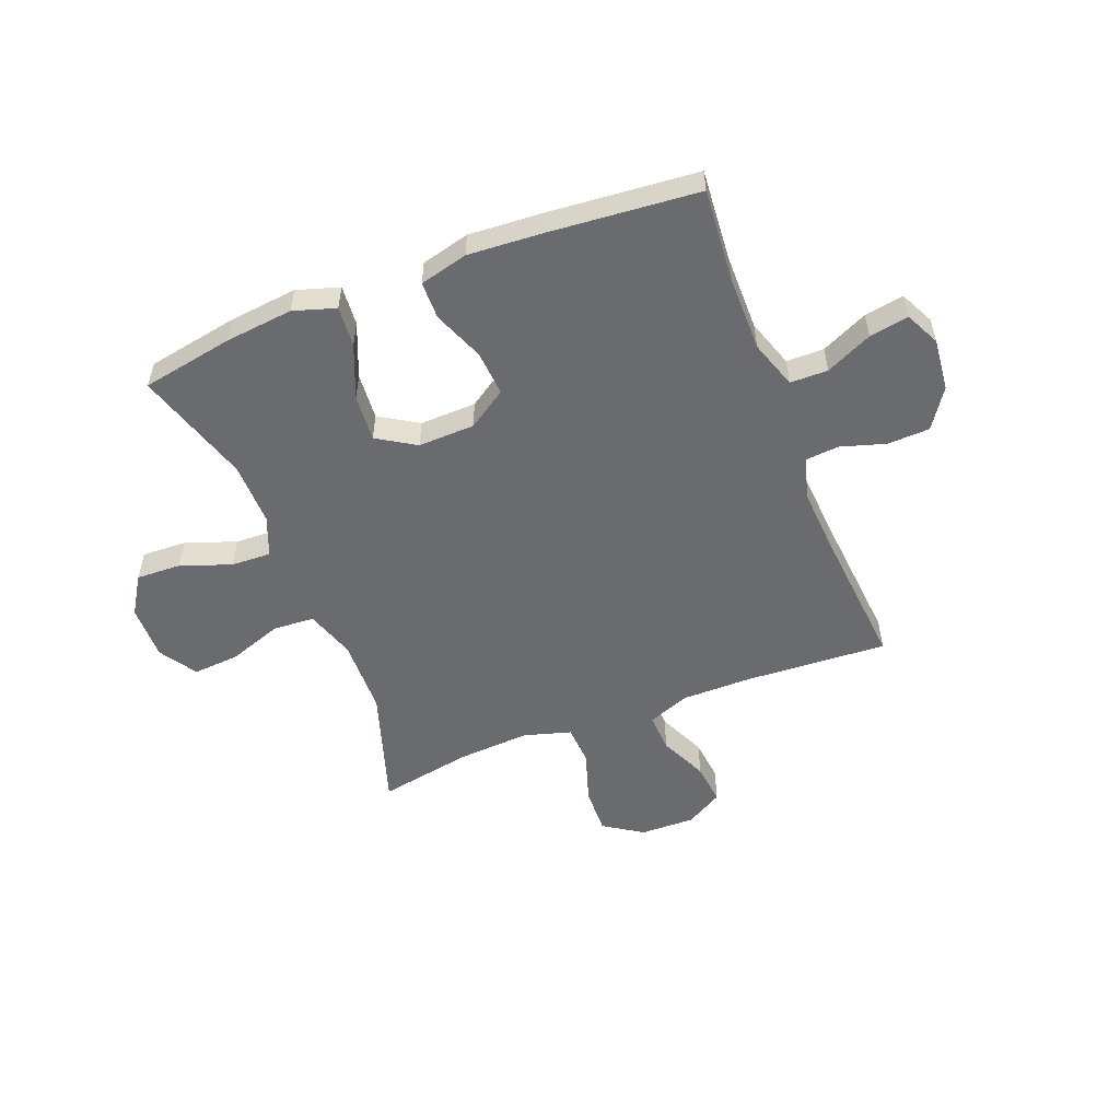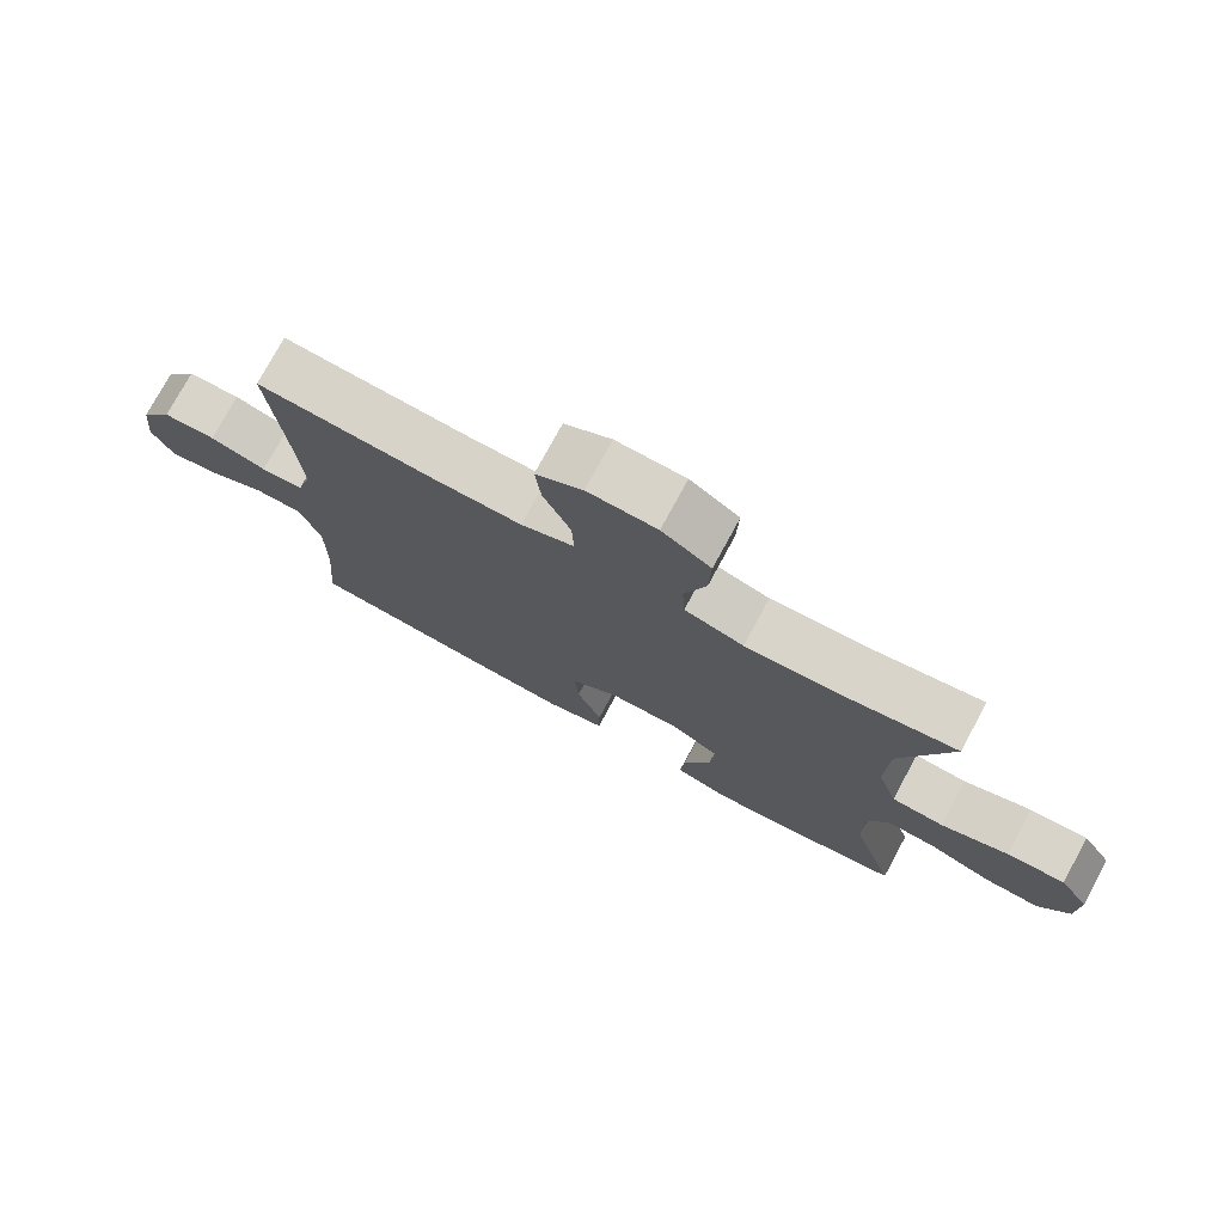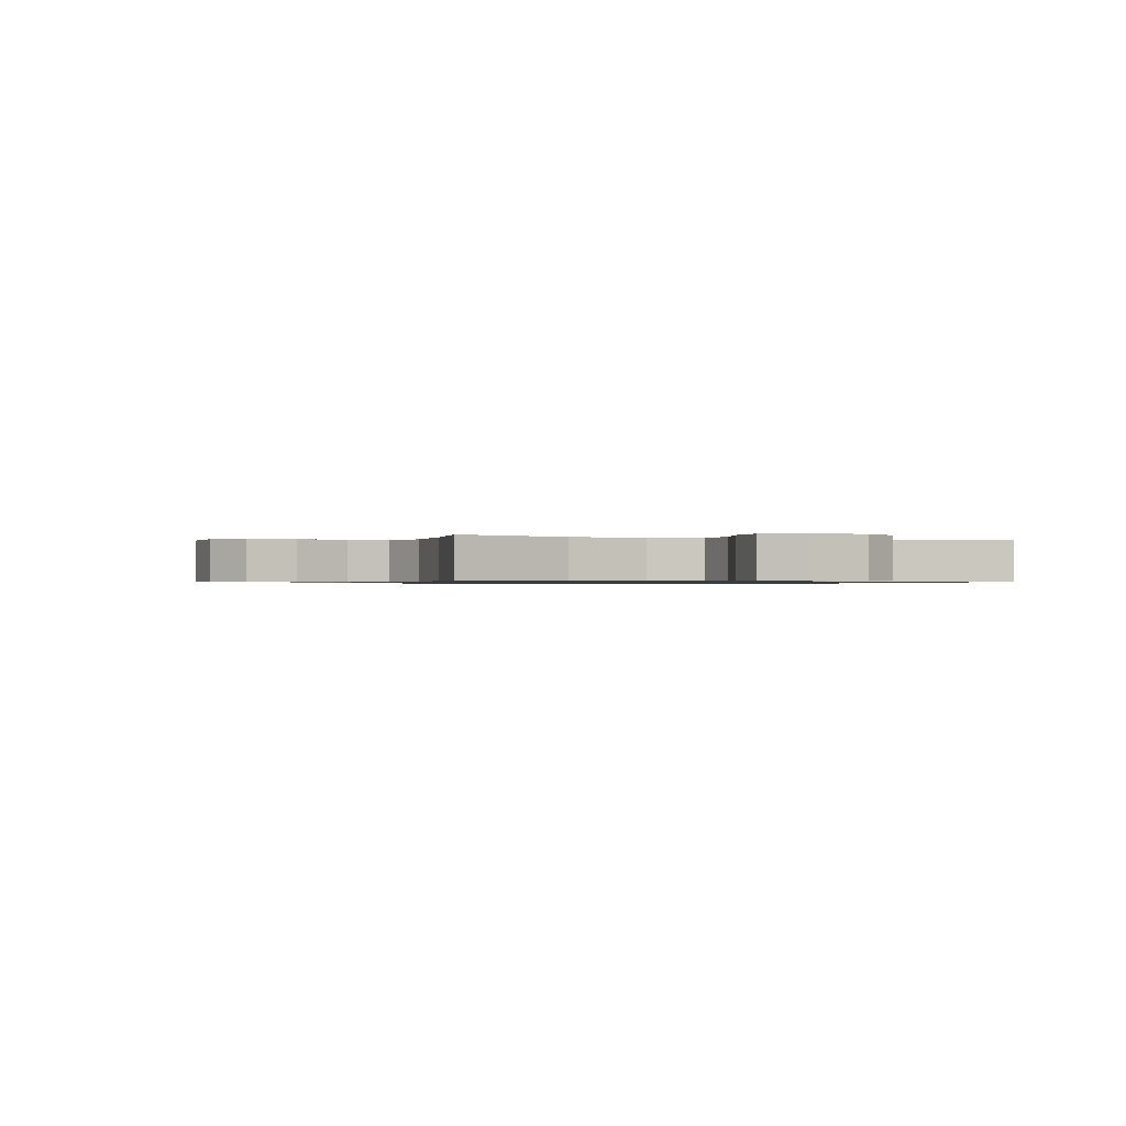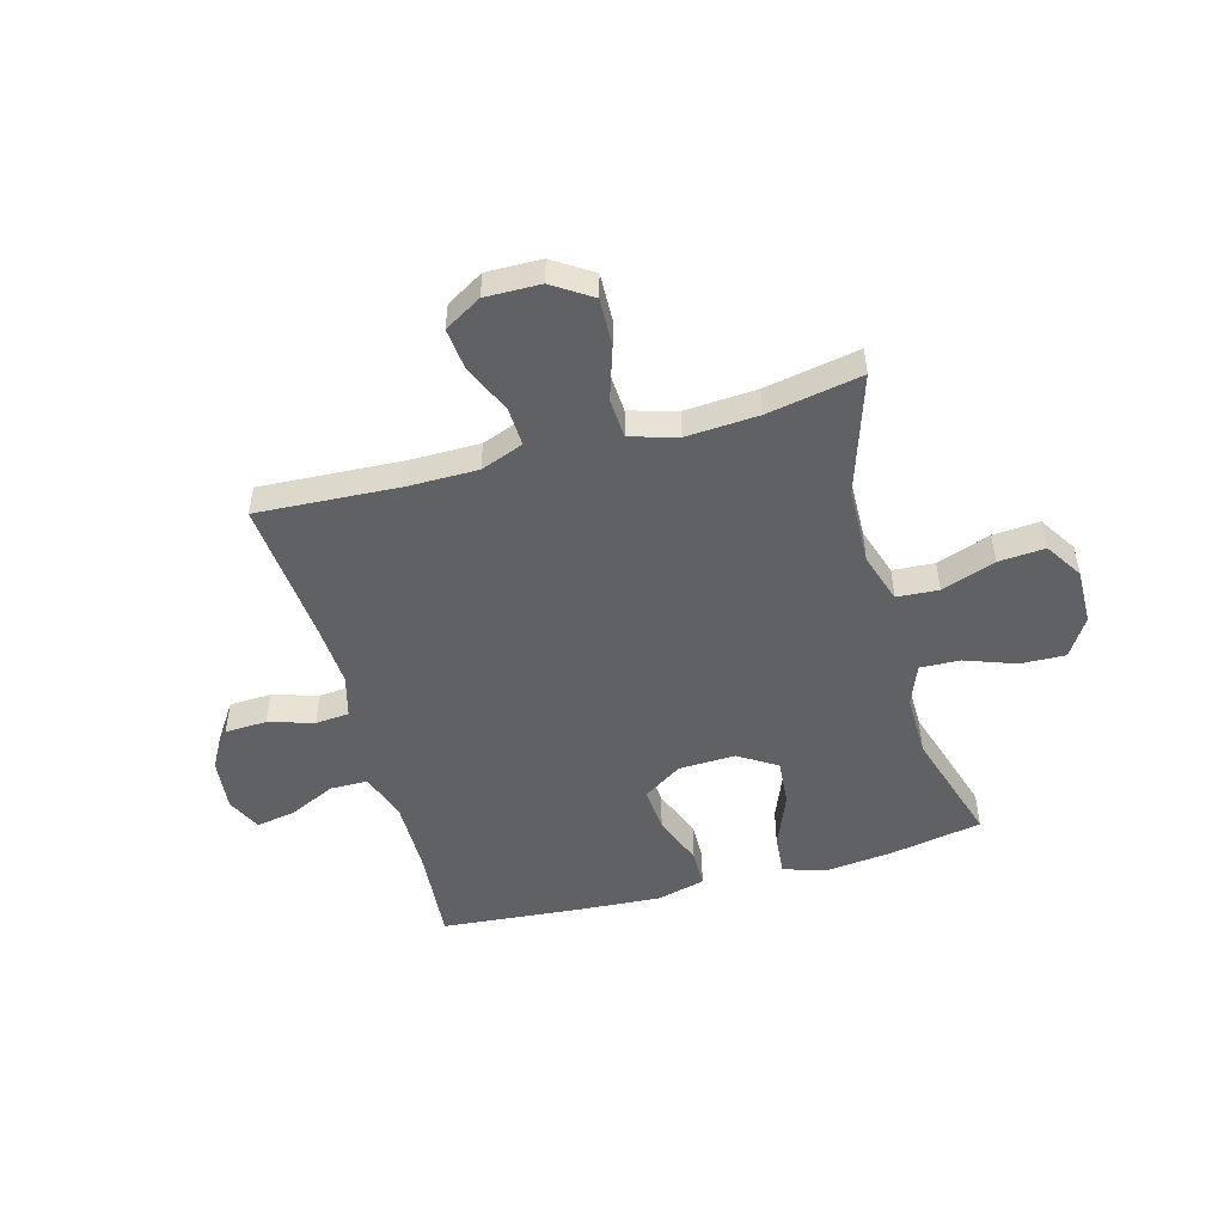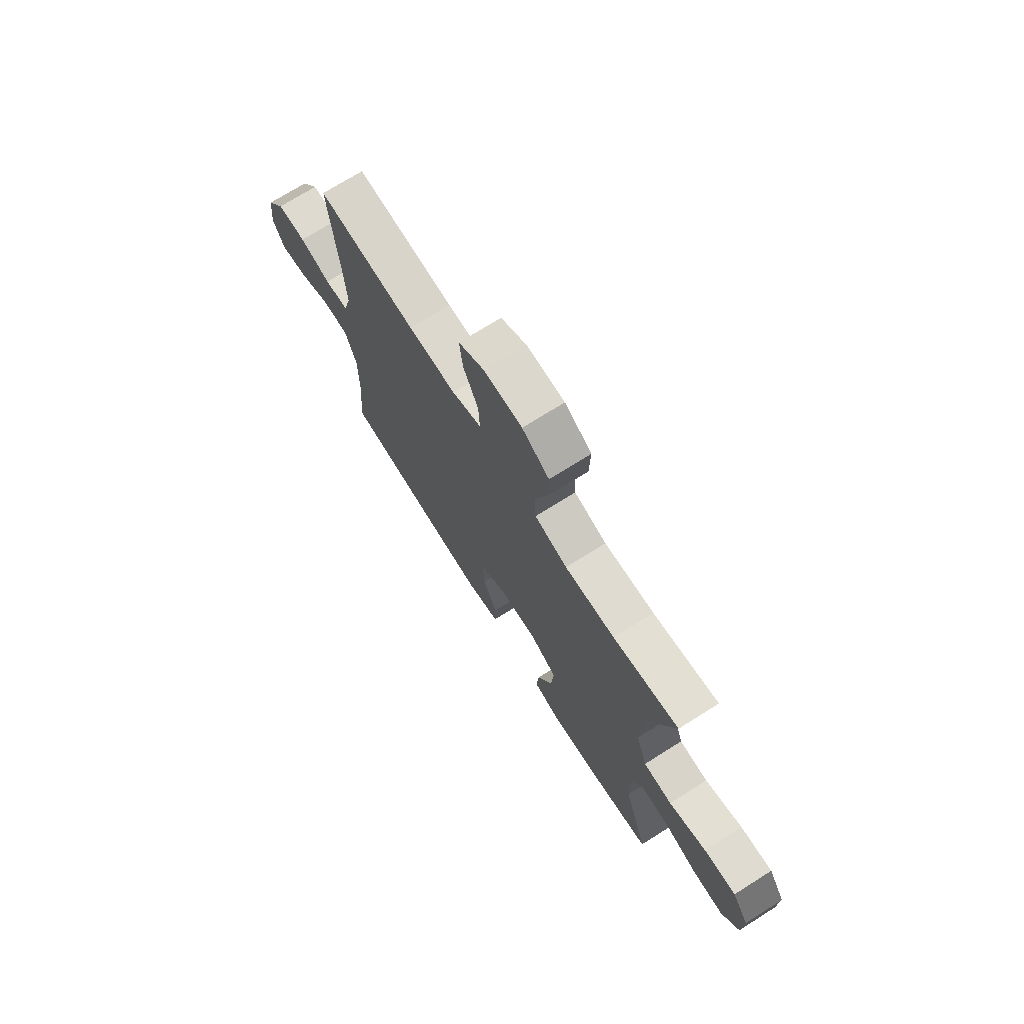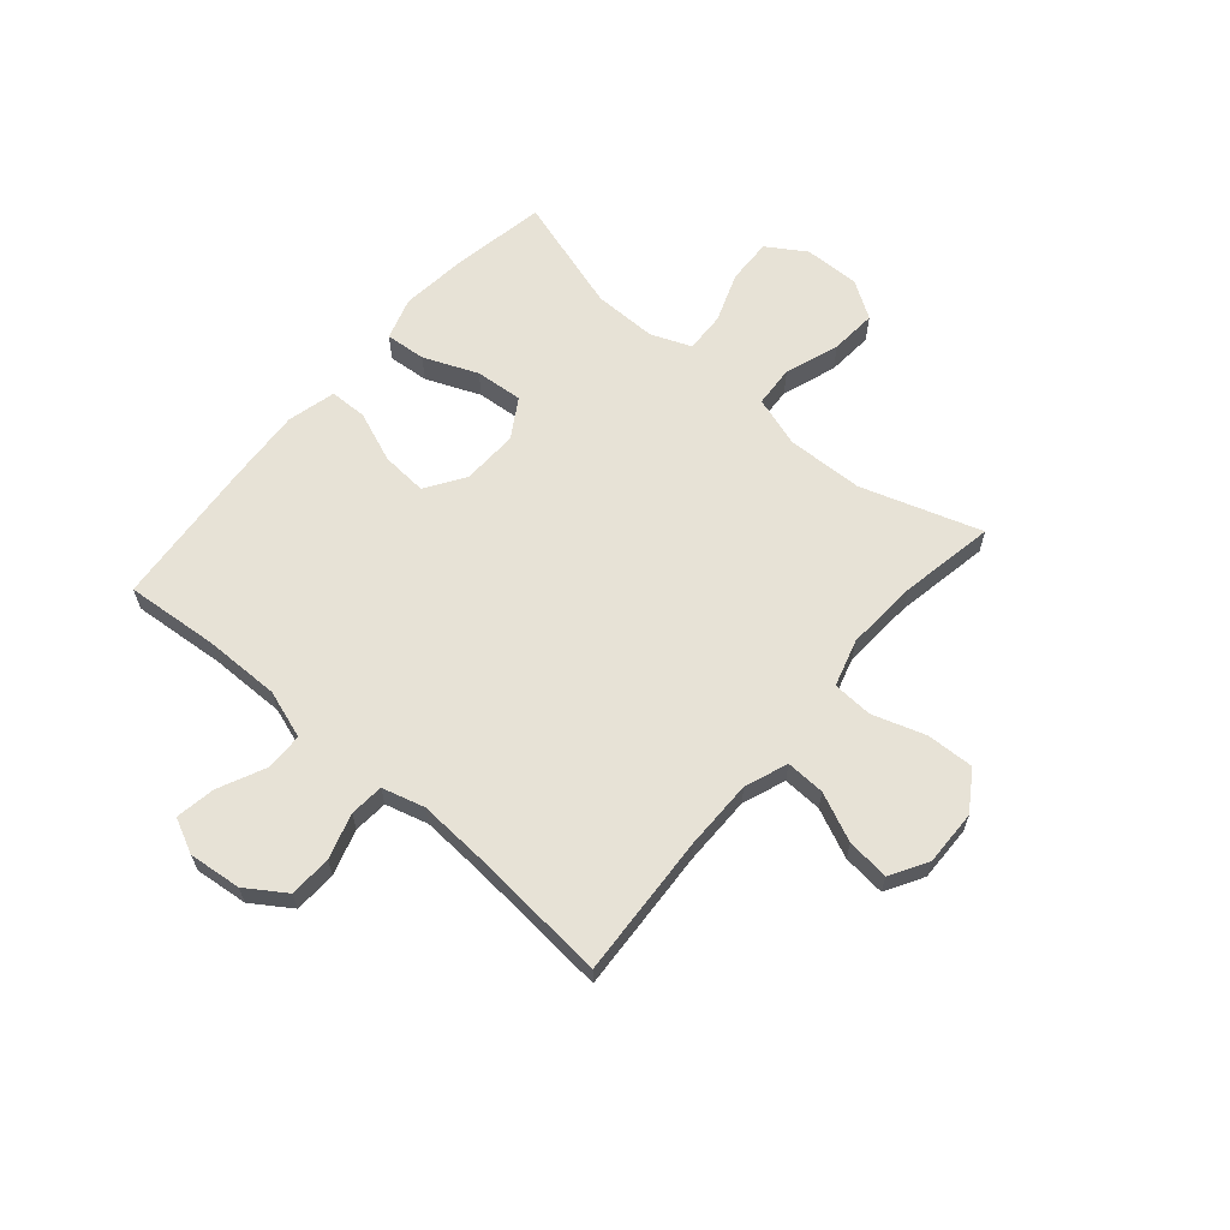
<metadata>
{"format":"obj","ext":"obj","renderer":"f3d","projection":"perspective","resolution":1024,"background":"white","views":[{"elev":-53.4,"azim":-158.6,"up":"+Y"},{"elev":75.9,"azim":28.4,"up":"+Z"},{"elev":-0.8,"azim":68.4,"up":"+Y"},{"elev":-49.9,"azim":15.5,"up":"+Y"},{"elev":72.5,"azim":57.8,"up":"+Z"},{"elev":63.3,"azim":-49.4,"up":"+Y"}]}
</metadata>
<code>
v -0.5 0.07 0.5
v -0.242 0.07 0.485
v -0.118 0.07 0.485
v -0.041 0.07 0.514
v -0.044 0.07 0.584
v -0.083 0.07 0.671
v -0.091 0.07 0.747
v -0.024 0.07 0.786
v 0.075 0.07 0.784
v 0.145 0.07 0.738
v 0.142 0.07 0.653
v 0.111 0.07 0.558
v 0.115 0.07 0.486
v 0.2 0.07 0.461
v 0.33 0.07 0.469
v 0.5 0.07 0.5
v 0.43 0.07 0.285
v 0.426 0.07 0.147
v 0.455 0.07 0.057
v 0.53 0.07 0.052
v 0.627 0.07 0.086
v 0.711 0.07 0.092
v 0.754 0.07 0.025
v 0.752 0.07 -0.075
v 0.708 0.07 -0.144
v 0.627 0.07 -0.141
v 0.536 0.07 -0.108
v 0.464 0.07 -0.105
v 0.435 0.07 -0.177
v 0.436 0.07 -0.291
v 0.5 0.07 -0.5
v 0.335 0.07 -0.53
v 0.212 0.07 -0.543
v 0.136 0.07 -0.519
v 0.142 0.07 -0.446
v 0.182 0.07 -0.349
v 0.189 0.07 -0.264
v 0.12 0.07 -0.221
v 0.018 0.07 -0.224
v -0.052 0.07 -0.27
v -0.046 0.07 -0.352
v -0.01 0.07 -0.443
v -0.011 0.07 -0.511
v -0.098 0.07 -0.533
v -0.232 0.07 -0.524
v -0.5 0.07 -0.5
v -0.486 0.07 -0.332
v -0.485 0.07 -0.196
v -0.514 0.07 -0.109
v -0.582 0.07 -0.108
v -0.666 0.07 -0.147
v -0.737 0.07 -0.159
v -0.767 0.07 -0.097
v -0.757 0.07 -0.002
v -0.71 0.07 0.068
v -0.634 0.07 0.071
v -0.553 0.07 0.046
v -0.492 0.07 0.051
v -0.471 0.07 0.127
v -0.478 0.07 0.244
v -0.5 0 0.5
v -0.242 0 0.485
v -0.118 0 0.485
v -0.041 0 0.514
v -0.044 0 0.584
v -0.083 0 0.671
v -0.091 0 0.747
v -0.024 0 0.786
v 0.075 0 0.784
v 0.145 0 0.738
v 0.142 0 0.653
v 0.111 0 0.558
v 0.115 0 0.486
v 0.2 0 0.461
v 0.33 0 0.469
v 0.5 0 0.5
v 0.43 0 0.285
v 0.426 0 0.147
v 0.455 0 0.057
v 0.53 0 0.052
v 0.627 0 0.086
v 0.711 0 0.092
v 0.754 0 0.025
v 0.752 0 -0.075
v 0.708 0 -0.144
v 0.627 0 -0.141
v 0.536 0 -0.108
v 0.464 0 -0.105
v 0.435 0 -0.177
v 0.436 0 -0.291
v 0.5 0 -0.5
v 0.335 0 -0.53
v 0.212 0 -0.543
v 0.136 0 -0.519
v 0.142 0 -0.446
v 0.182 0 -0.349
v 0.189 0 -0.264
v 0.12 0 -0.221
v 0.018 0 -0.224
v -0.052 0 -0.27
v -0.046 0 -0.352
v -0.01 0 -0.443
v -0.011 0 -0.511
v -0.098 0 -0.533
v -0.232 0 -0.524
v -0.5 0 -0.5
v -0.486 0 -0.332
v -0.485 0 -0.196
v -0.514 0 -0.109
v -0.582 0 -0.108
v -0.666 0 -0.147
v -0.737 0 -0.159
v -0.767 0 -0.097
v -0.757 0 -0.002
v -0.71 0 0.068
v -0.634 0 0.071
v -0.553 0 0.046
v -0.492 0 0.051
v -0.471 0 0.127
v -0.478 0 0.244
f 55 56 57
f 54 55 57
f 53 54 57
f 52 53 57
f 51 52 57
f 50 51 57
f 49 50 57 58
f 48 49 58 59
f 45 46 47
f 44 45 47
f 43 44 47
f 42 43 47
f 41 42 47
f 47 48 59
f 41 47 59
f 40 41 59
f 34 35 36
f 33 34 36
f 32 33 36
f 31 32 36
f 30 31 36
f 29 30 36 37
f 28 29 37 38
f 25 26 27
f 24 25 27
f 23 24 27
f 22 23 27
f 21 22 27
f 20 21 27
f 19 20 27 28
f 28 38 39
f 19 28 39
f 18 19 39
f 15 16 17
f 40 59 60
f 39 40 60
f 18 39 60
f 17 18 60
f 15 17 60
f 14 15 60
f 10 11 12
f 9 10 12
f 8 9 12
f 7 8 12
f 6 7 12
f 5 6 12
f 60 1 2
f 60 2 3
f 60 3 4
f 14 60 4
f 13 14 4
f 4 5 12 13
f 117 116 115
f 117 115 114
f 117 114 113
f 117 113 112
f 117 112 111
f 117 111 110
f 118 117 110 109
f 119 118 109 108
f 107 106 105
f 107 105 104
f 107 104 103
f 107 103 102
f 107 102 101
f 119 108 107
f 119 107 101
f 119 101 100
f 96 95 94
f 96 94 93
f 96 93 92
f 96 92 91
f 96 91 90
f 97 96 90 89
f 98 97 89 88
f 87 86 85
f 87 85 84
f 87 84 83
f 87 83 82
f 87 82 81
f 87 81 80
f 88 87 80 79
f 99 98 88
f 99 88 79
f 99 79 78
f 77 76 75
f 120 119 100
f 120 100 99
f 120 99 78
f 120 78 77
f 120 77 75
f 120 75 74
f 72 71 70
f 72 70 69
f 72 69 68
f 72 68 67
f 72 67 66
f 72 66 65
f 62 61 120
f 63 62 120
f 64 63 120
f 64 120 74
f 64 74 73
f 73 72 65 64
f 1 61 62 2
f 2 62 63 3
f 3 63 64 4
f 4 64 65 5
f 5 65 66 6
f 6 66 67 7
f 7 67 68 8
f 8 68 69 9
f 9 69 70 10
f 10 70 71 11
f 11 71 72 12
f 12 72 73 13
f 13 73 74 14
f 14 74 75 15
f 15 75 76 16
f 16 76 77 17
f 17 77 78 18
f 18 78 79 19
f 19 79 80 20
f 20 80 81 21
f 21 81 82 22
f 22 82 83 23
f 23 83 84 24
f 24 84 85 25
f 25 85 86 26
f 26 86 87 27
f 27 87 88 28
f 28 88 89 29
f 29 89 90 30
f 30 90 91 31
f 31 91 92 32
f 32 92 93 33
f 33 93 94 34
f 34 94 95 35
f 35 95 96 36
f 36 96 97 37
f 37 97 98 38
f 38 98 99 39
f 39 99 100 40
f 40 100 101 41
f 41 101 102 42
f 42 102 103 43
f 43 103 104 44
f 44 104 105 45
f 45 105 106 46
f 46 106 107 47
f 47 107 108 48
f 48 108 109 49
f 49 109 110 50
f 50 110 111 51
f 51 111 112 52
f 52 112 113 53
f 53 113 114 54
f 54 114 115 55
f 55 115 116 56
f 56 116 117 57
f 57 117 118 58
f 58 118 119 59
f 59 119 120 60
f 60 120 61 1

</code>
